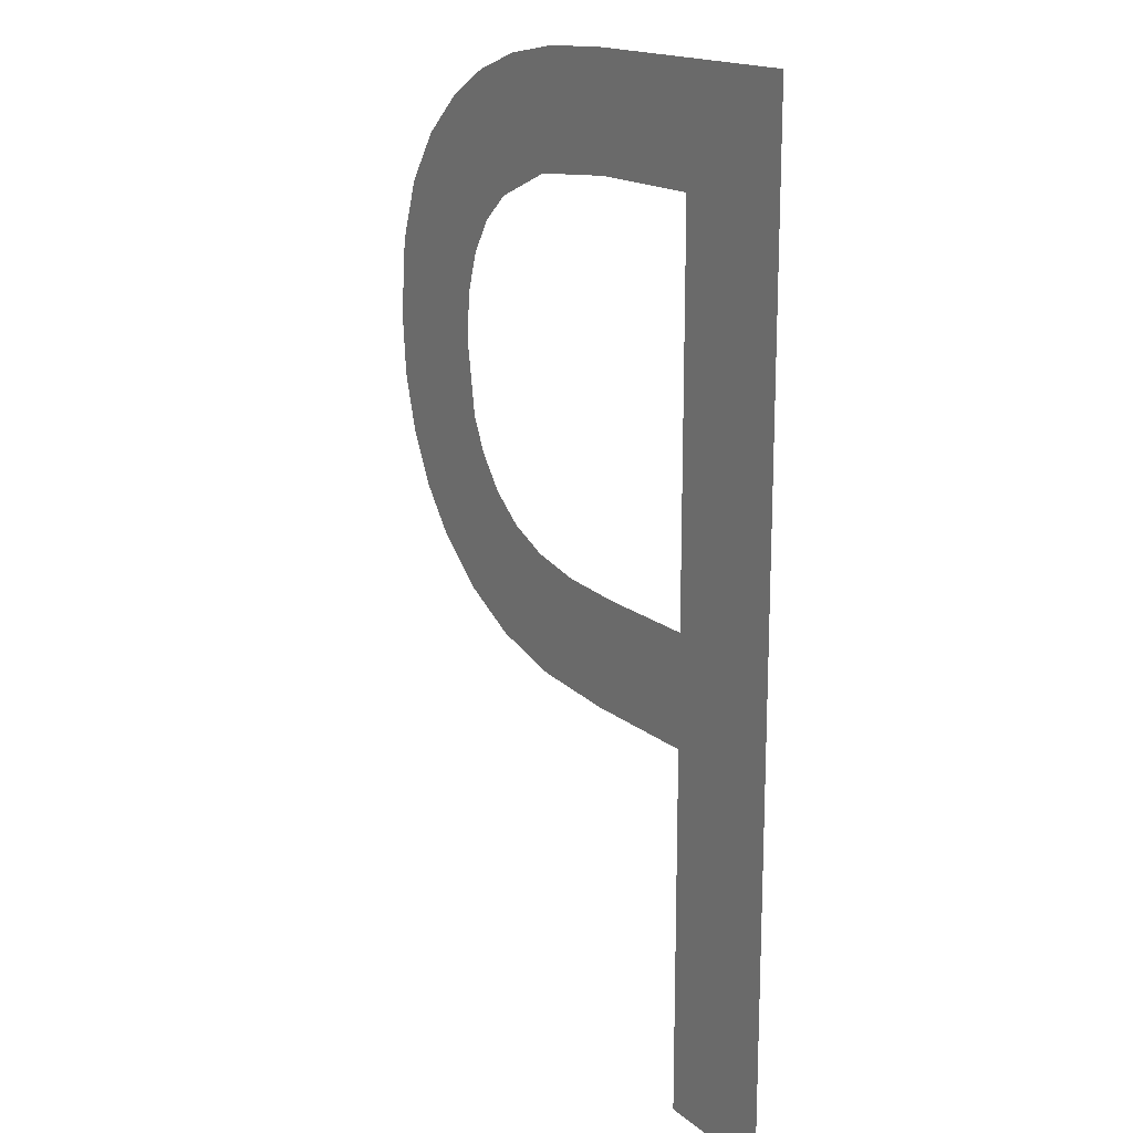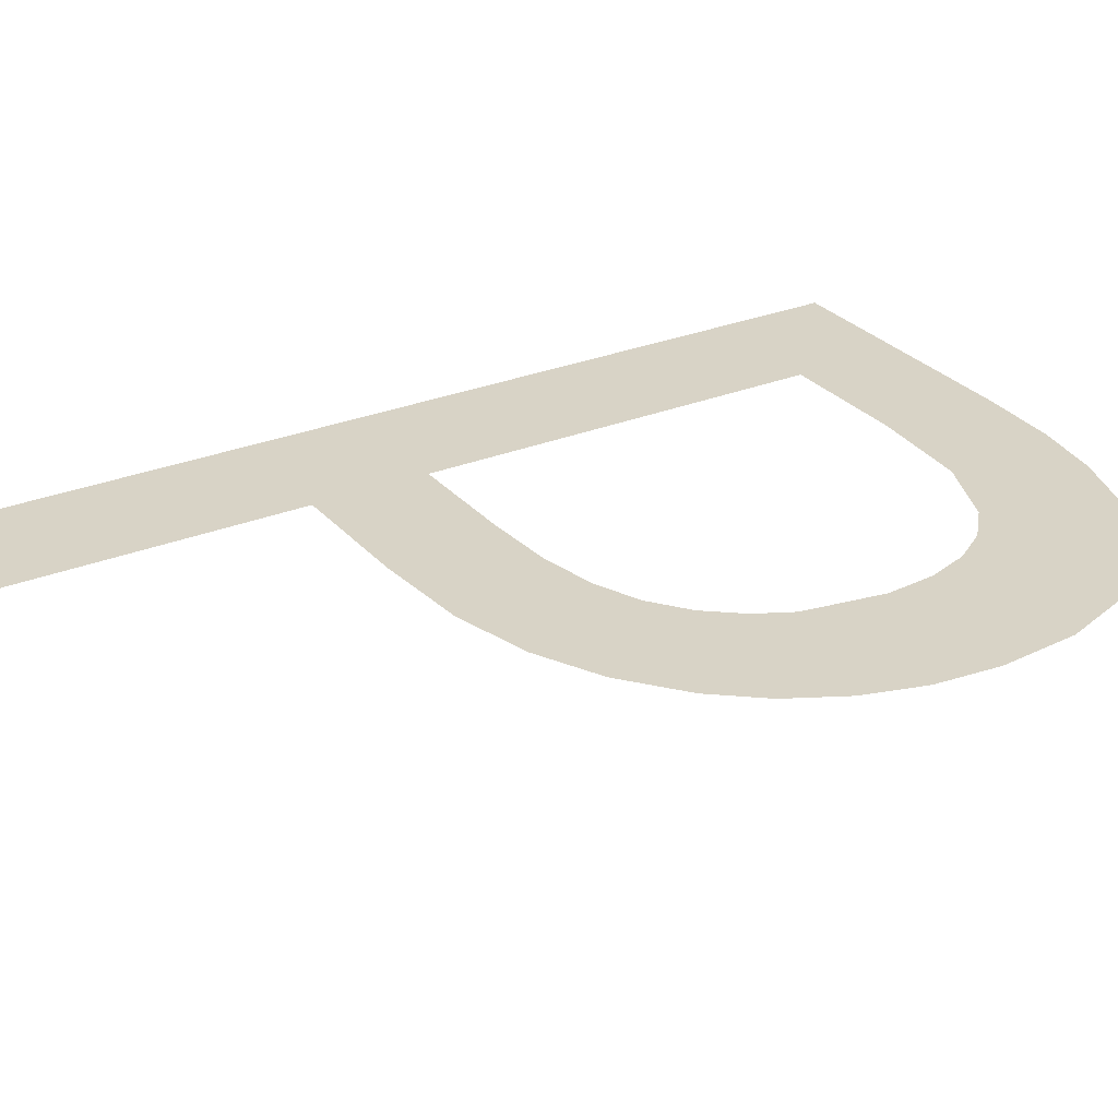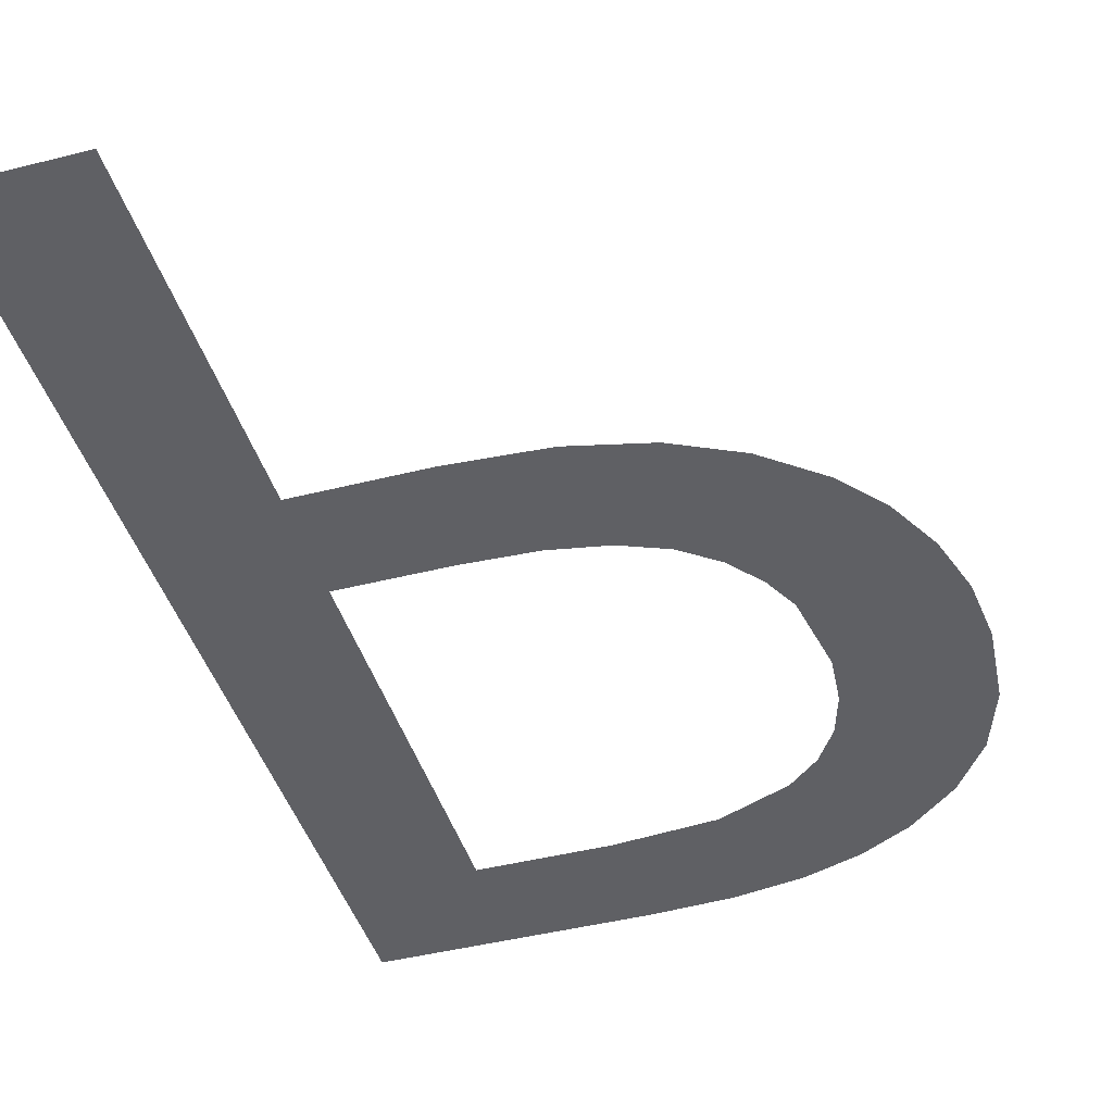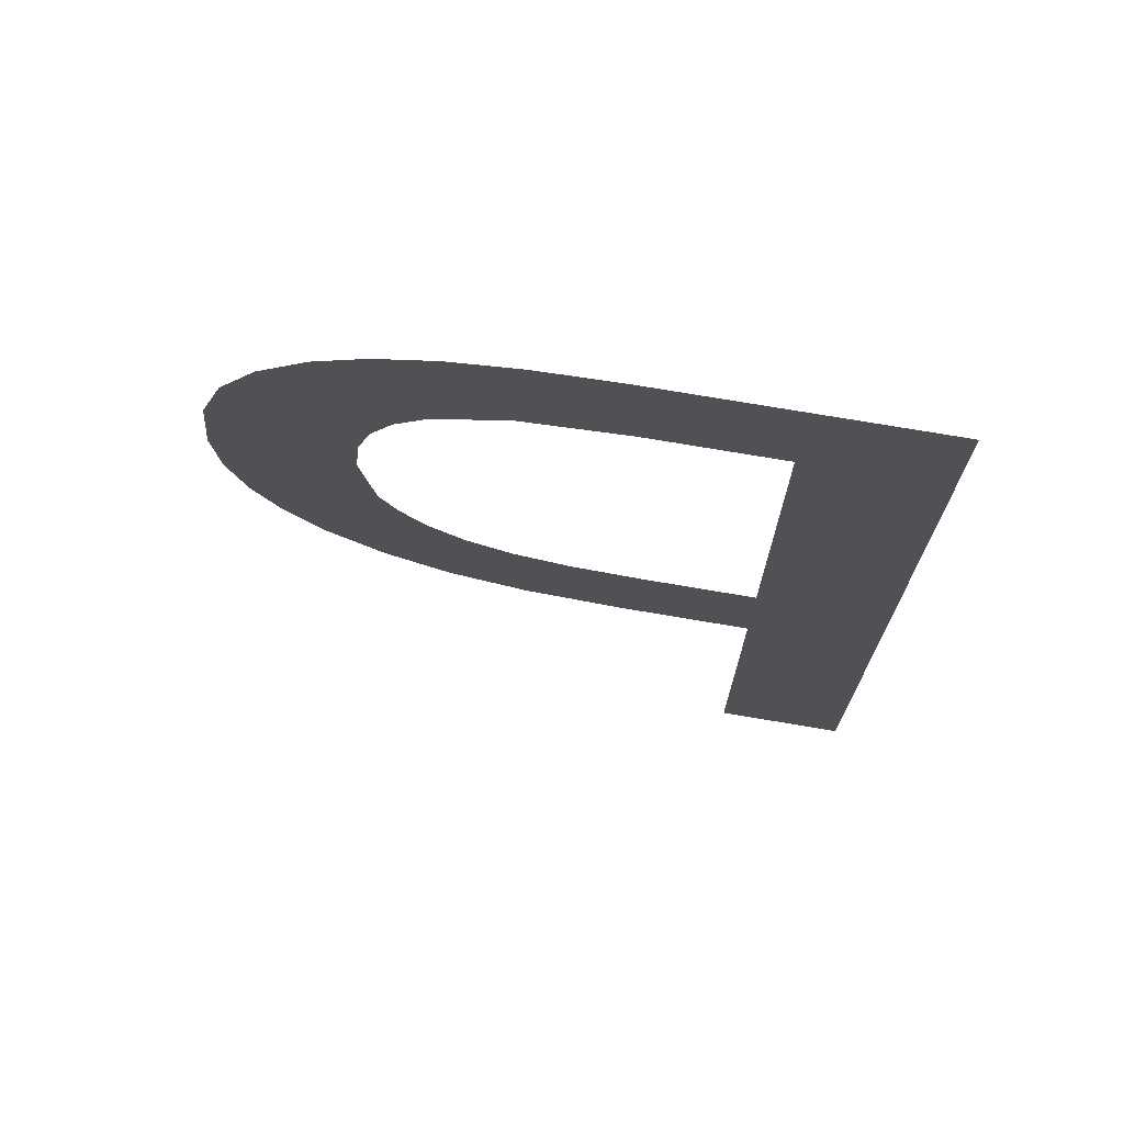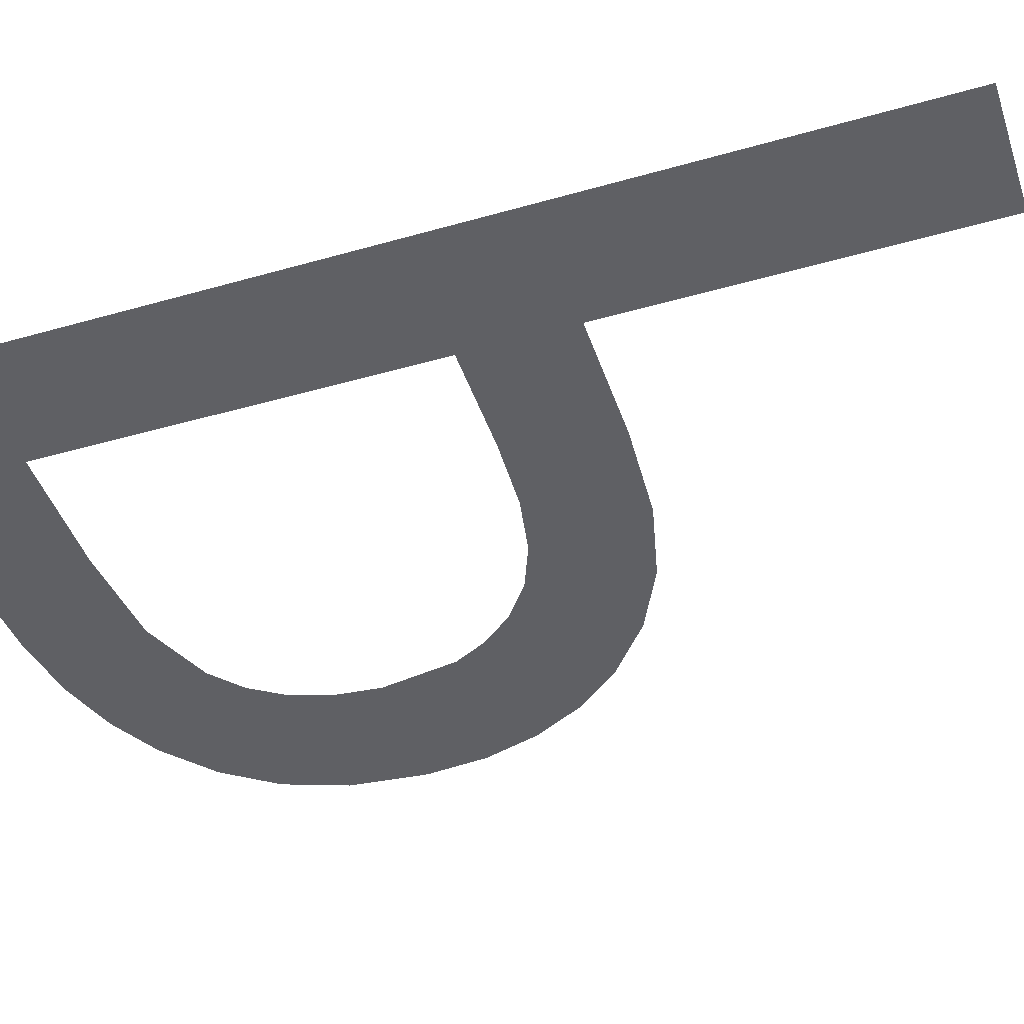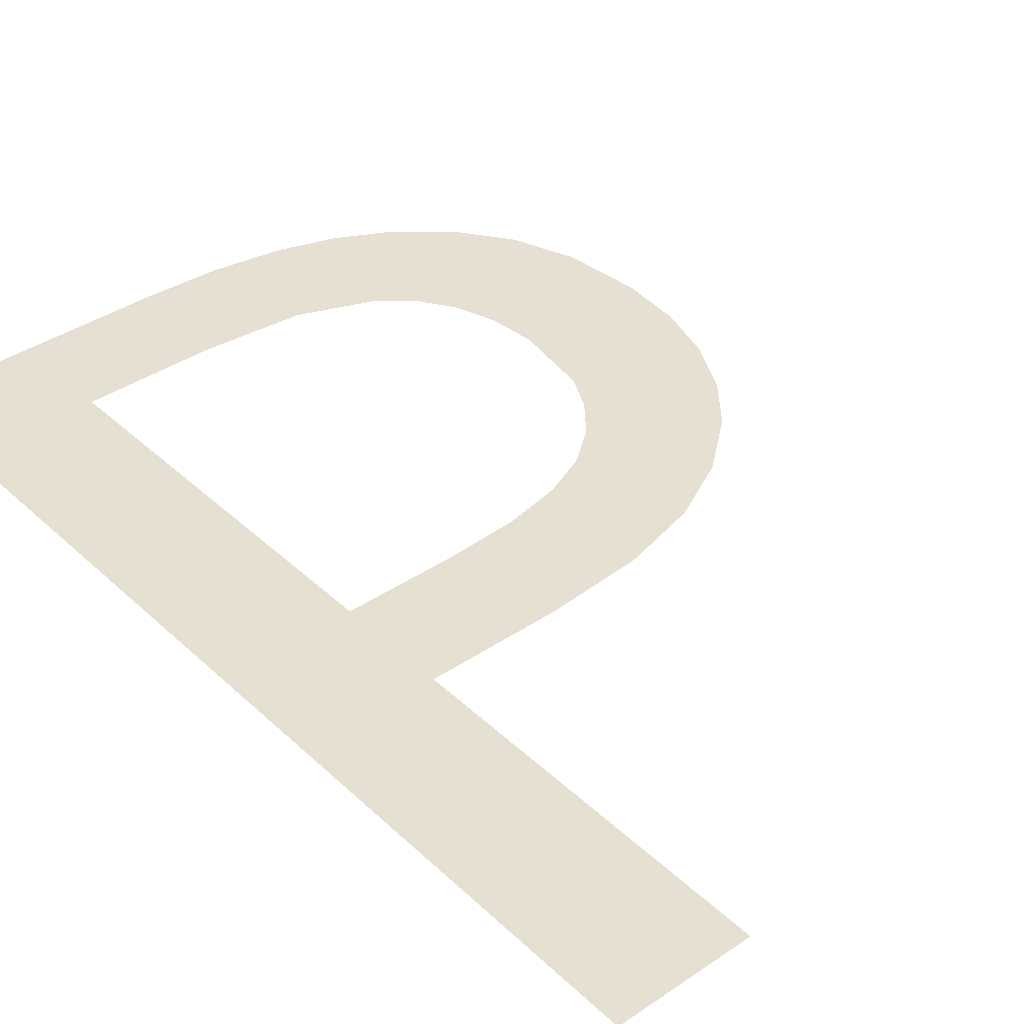
<metadata>
{"format":"obj","ext":"obj","renderer":"f3d","projection":"perspective","resolution":1024,"background":"white","views":[{"elev":16.7,"azim":-122.2,"up":"+Y"},{"elev":28.0,"azim":58.3,"up":"+Z"},{"elev":-43.6,"azim":16.7,"up":"+Z"},{"elev":72.9,"azim":-170.3,"up":"+Y"},{"elev":-44.7,"azim":-71.6,"up":"+Z"},{"elev":38.5,"azim":-40.5,"up":"+Z"}]}
</metadata>
<code>
o mesh32/mesh32-geometry#mesh32-geometry
v -0.2369 0.4595 0.06674
v -0.2347 0.4576 0.06674
v -0.2369 0.4429 0.06674
v -0.2325 0.4595 0.06674
v -0.2347 0.4429 0.06674
v -0.2326 0.4576 0.06674
v -0.2347 0.451 0.06674
v -0.2308 0.4574 0.06674
v -0.2347 0.4491 0.06674
v -0.2311 0.4594 0.06674
v -0.2329 0.451 0.06674
v -0.2299 0.4592 0.06674
v -0.2326 0.4491 0.06674
v -0.2296 0.4569 0.06674
v -0.2317 0.451 0.06674
v -0.229 0.4589 0.06674
v -0.2309 0.4492 0.06674
v -0.2291 0.4565 0.06674
v -0.2307 0.4512 0.06674
v -0.2287 0.4559 0.06674
v -0.2296 0.4495 0.06674
v -0.2281 0.4584 0.06674
v -0.23 0.4515 0.06674
v -0.2285 0.4552 0.06674
v -0.2294 0.452 0.06674
v -0.2284 0.4544 0.06674
v -0.2285 0.4501 0.06674
v -0.2276 0.4508 0.06674
v -0.2289 0.4525 0.06674
v -0.2273 0.4577 0.06674
v -0.2286 0.4531 0.06674
v -0.227 0.4516 0.06674
v -0.2267 0.4568 0.06674
v -0.2265 0.4524 0.06674
v -0.2263 0.4558 0.06674
v -0.2262 0.4534 0.06674
v -0.2261 0.4545 0.06674
f 1 2 3
f 2 1 4
f 3 2 1
f 4 1 2
f 2 5 3
f 3 5 2
f 2 4 6
f 6 4 2
f 5 2 7
f 7 2 5
f 6 4 8
f 8 4 6
f 5 7 9
f 9 7 5
f 8 4 10
f 10 4 8
f 11 9 7
f 7 9 11
f 8 10 12
f 12 10 8
f 9 11 13
f 13 11 9
f 8 12 14
f 14 12 8
f 13 11 15
f 15 11 13
f 14 12 16
f 16 12 14
f 13 15 17
f 17 15 13
f 14 16 18
f 18 16 14
f 17 15 19
f 19 15 17
f 18 16 20
f 20 16 18
f 17 19 21
f 21 19 17
f 20 16 22
f 22 16 20
f 21 19 23
f 23 19 21
f 20 22 24
f 24 22 20
f 21 23 25
f 25 23 21
f 24 22 26
f 26 22 24
f 21 25 27
f 27 25 21
f 28 26 22
f 22 26 28
f 27 25 29
f 29 25 27
f 27 26 28
f 28 26 27
f 28 22 30
f 30 22 28
f 27 29 31
f 31 29 27
f 27 31 26
f 26 31 27
f 28 30 32
f 32 30 28
f 32 30 33
f 33 30 32
f 32 33 34
f 34 33 32
f 34 33 35
f 35 33 34
f 34 35 36
f 36 35 34
f 36 35 37
f 37 35 36

</code>
